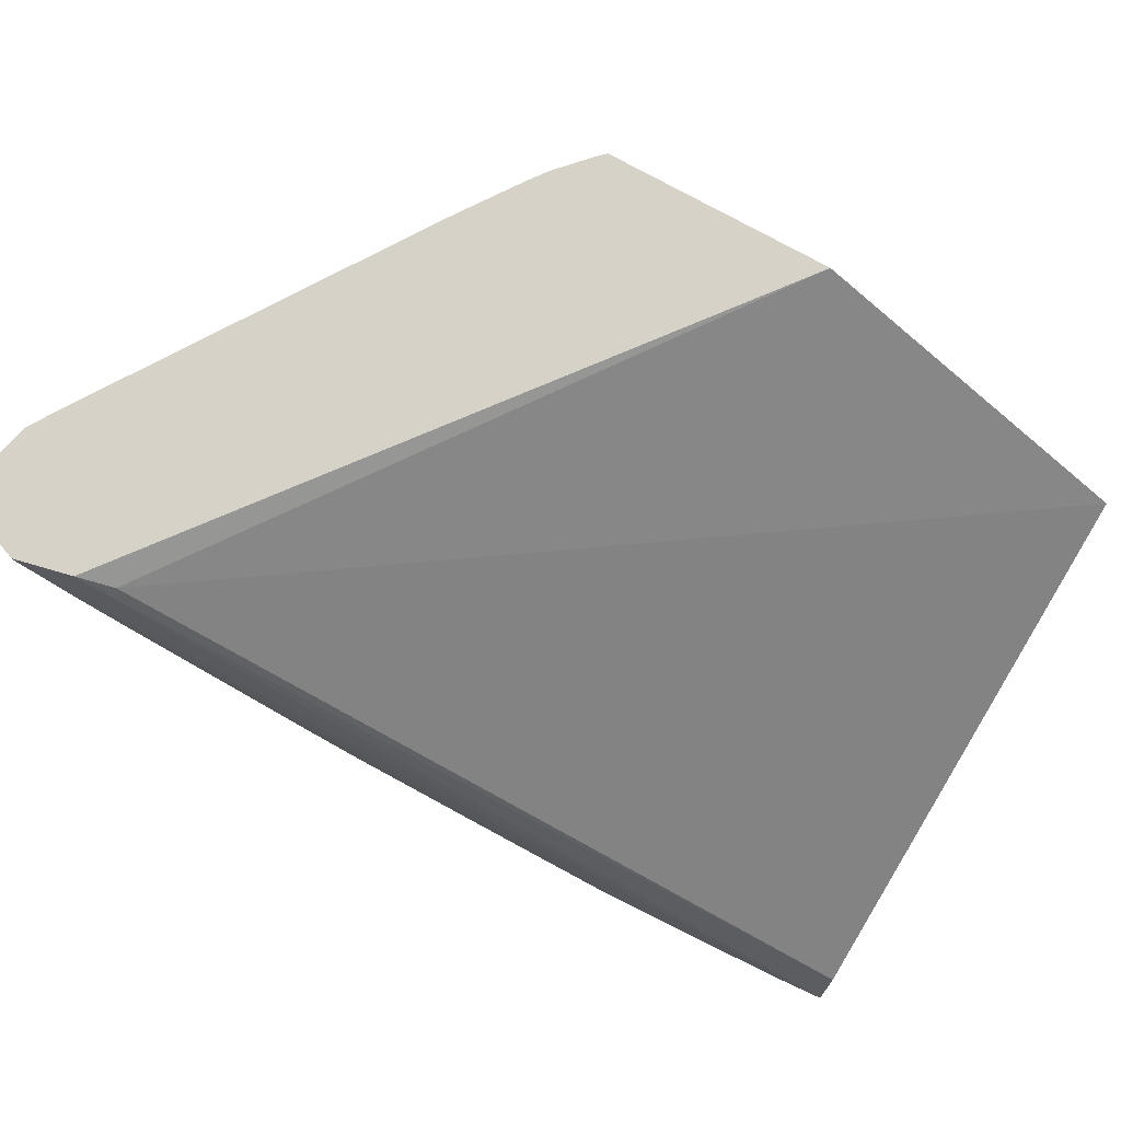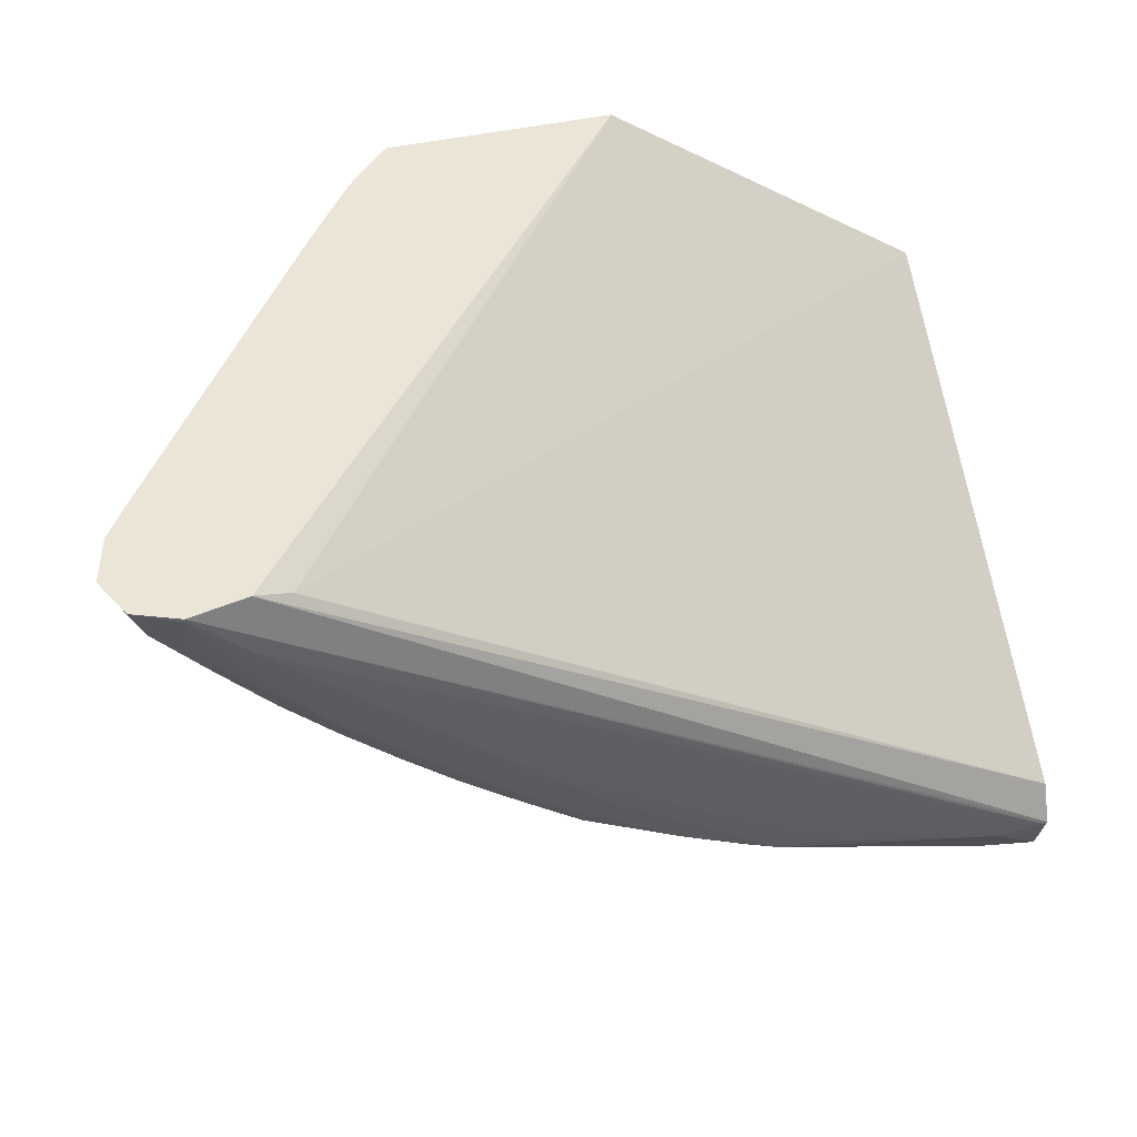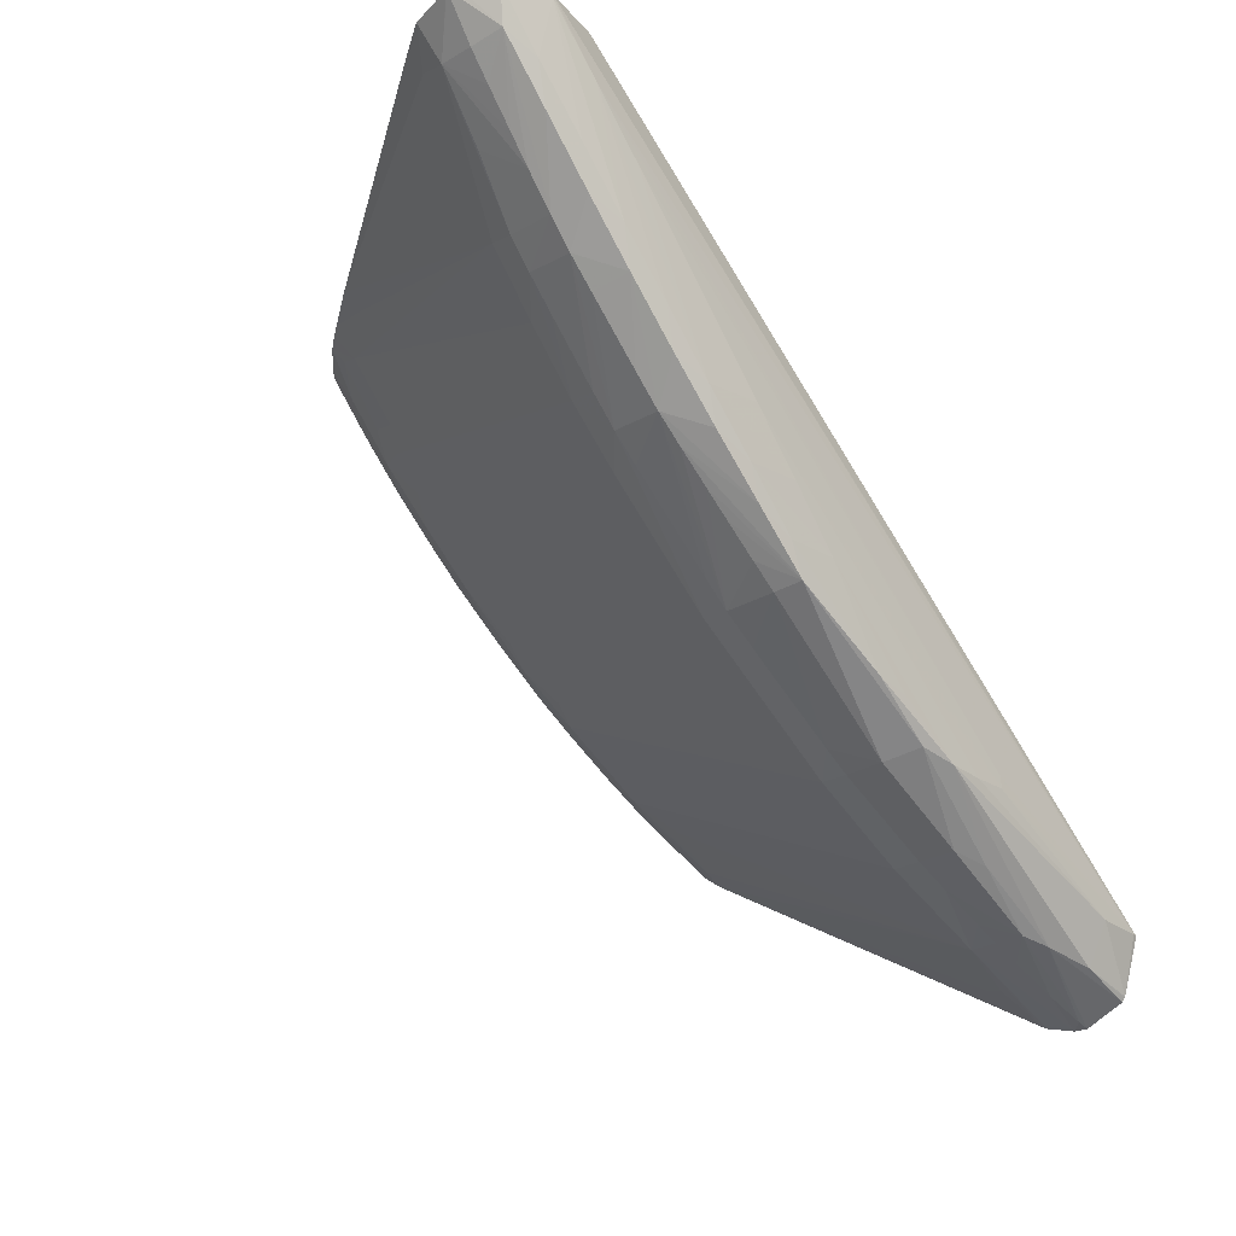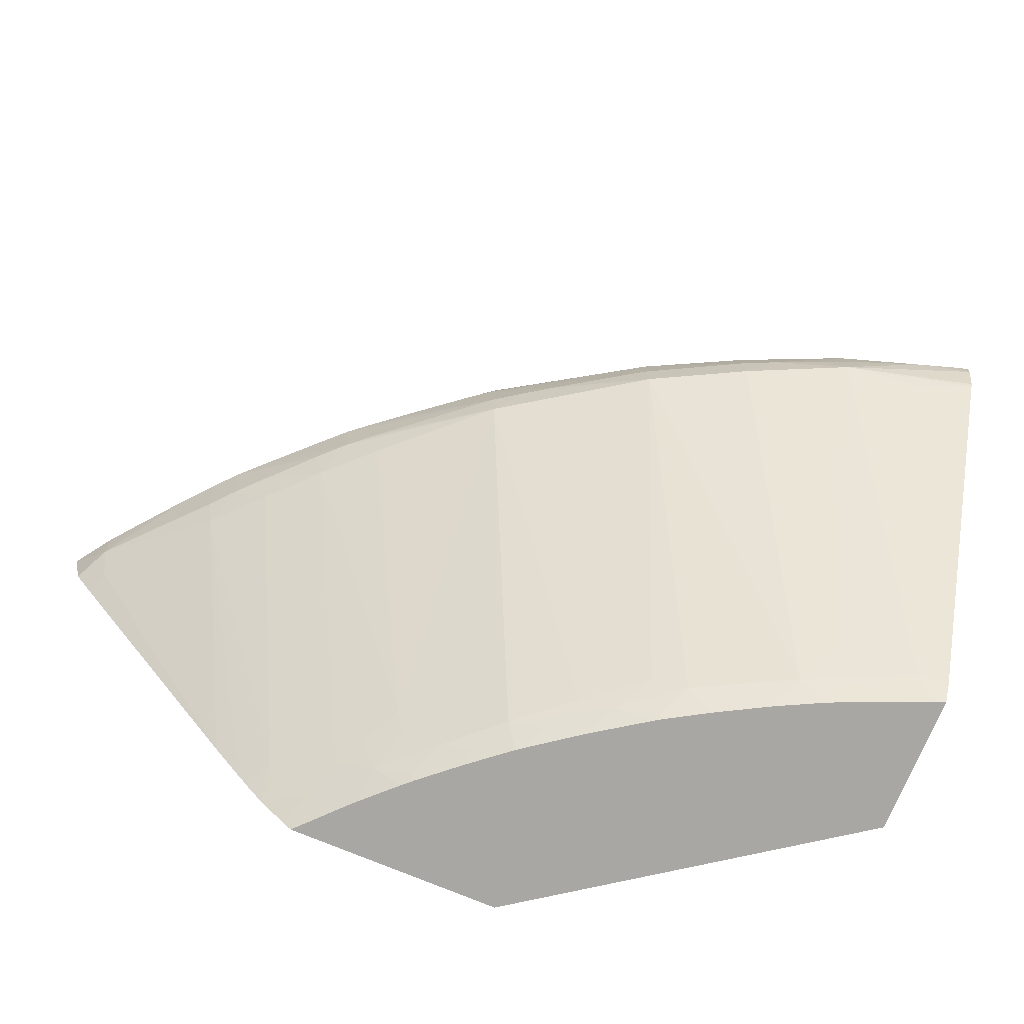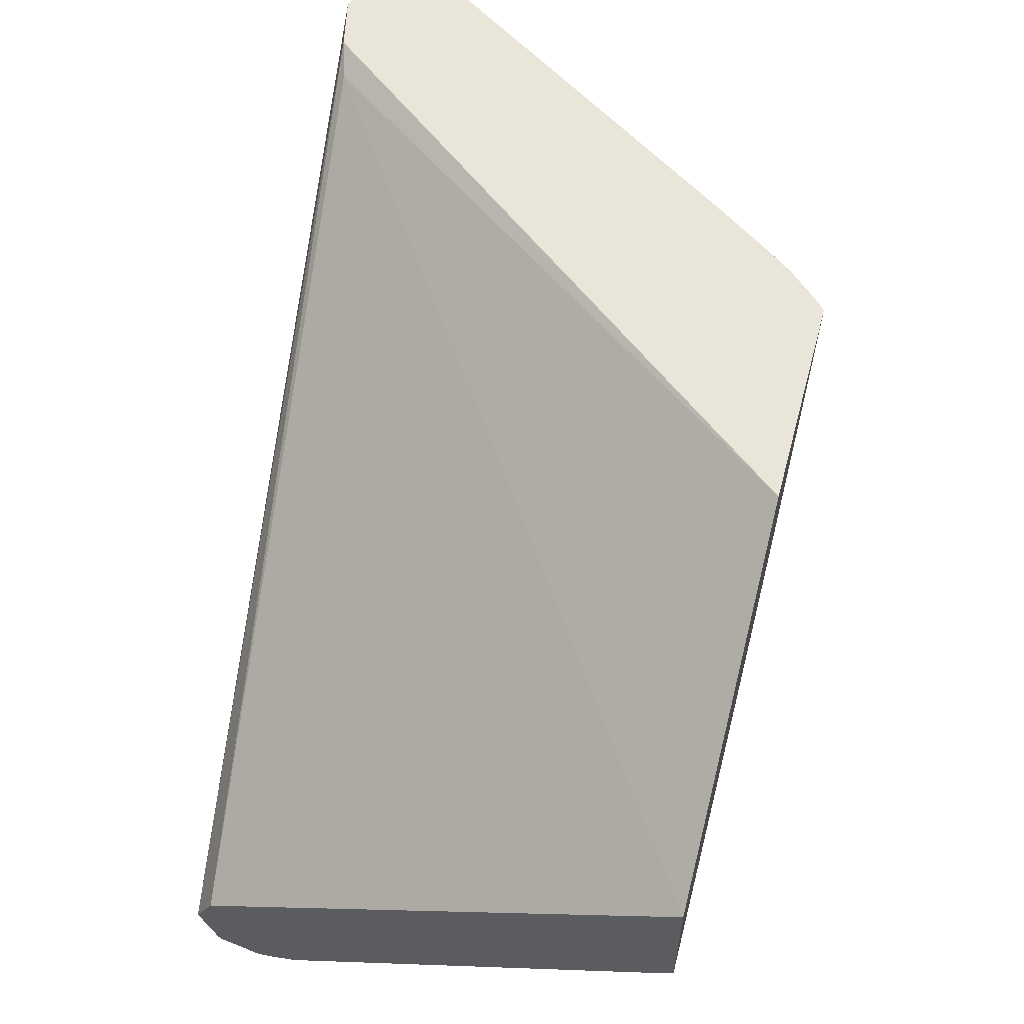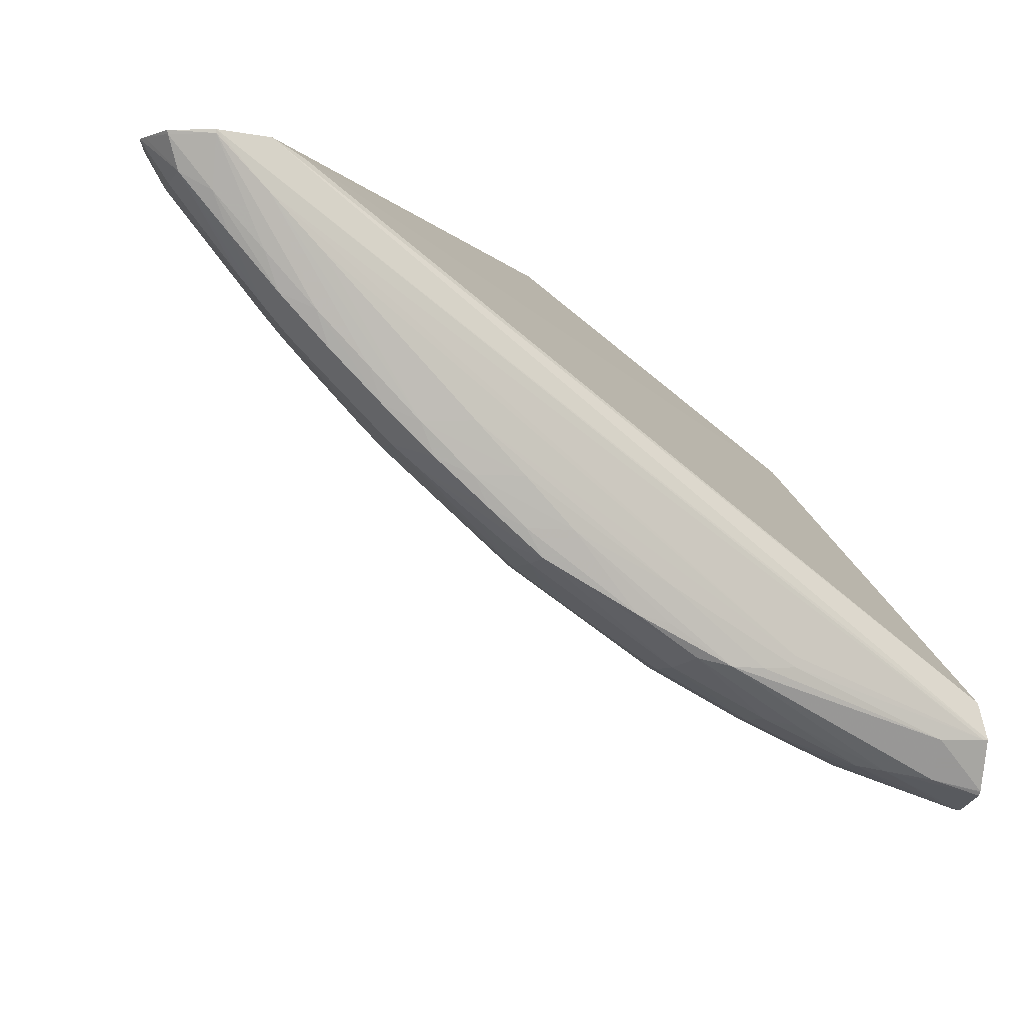
<metadata>
{"format":"obj","ext":"obj","renderer":"f3d","projection":"perspective","resolution":1024,"background":"white","views":[{"elev":77.9,"azim":28.7,"up":"+Y"},{"elev":45.6,"azim":-14.2,"up":"+Y"},{"elev":-25.9,"azim":-47.0,"up":"+Y"},{"elev":-74.7,"azim":-22.7,"up":"+Z"},{"elev":57.8,"azim":105.1,"up":"+Y"},{"elev":-5.1,"azim":-18.1,"up":"+Y"}]}
</metadata>
<code>
v -0.07978 -0.04349 -0.00831
v -0.06464 -0.05425 -0.00831
v -0.09006 -0.04349 -0.00831
v -0.1001 -0.04349 0.01743
v -0.09859 -0.04417 0.01697
v -0.06464 -0.06786 0.01487
v -0.06464 -0.06096 -0.00831
v -0.08992 -0.04364 -0.00831
v -0.09041 -0.04349 -0.00798
v -0.1027 -0.04349 0.01799
v -0.1001 -0.0435 0.01743
v -0.06464 -0.06962 0.01576
v -0.06464 -0.06141 -0.007715
v -0.06501 -0.06082 -0.00831
v -0.08983 -0.04499 -0.007223
v -0.08852 -0.04515 -0.00831
v -0.09049 -0.04349 -0.007903
v -0.1046 -0.04349 0.01722
v -0.1027 -0.04366 0.018
v -0.1003 -0.04602 0.01793
v -0.0649 -0.06962 0.01581
v -0.06464 -0.07211 0.01497
v -0.06464 -0.0616 -0.007449
v -0.06603 -0.06133 -0.007037
v -0.06511 -0.06081 -0.008276
v -0.0651 -0.06079 -0.00831
v -0.08825 -0.04575 -0.008031
v -0.08751 -0.04739 -0.007269
v -0.08909 -0.04657 -0.006296
v -0.09154 -0.04429 -0.005897
v -0.09181 -0.04349 -0.006481
v -0.08809 -0.0456 -0.00831
v -0.1054 -0.04349 0.01573
v -0.1046 -0.04366 0.01719
v -0.1027 -0.04597 0.01727
v -0.1004 -0.04844 0.01732
v -0.09808 -0.05088 0.01731
v -0.0957 -0.05323 0.01724
v -0.09332 -0.05557 0.01714
v -0.09794 -0.04838 0.01781
v -0.07508 -0.06571 0.01655
v -0.07508 -0.06622 0.01655
v -0.06727 -0.06962 0.01597
v -0.06727 -0.07153 0.01502
v -0.06479 -0.07212 0.01494
v -0.06464 -0.07232 0.01482
v -0.06464 -0.06269 -0.005652
v -0.06725 -0.07151 0.01053
v -0.06511 -0.06224 -0.006108
v -0.07095 -0.07085 0.0117
v -0.06727 -0.06107 -0.006605
v -0.07098 -0.05909 -0.007207
v -0.06962 -0.05939 -0.007617
v -0.06514 -0.06077 -0.00831
v -0.06748 -0.05978 -0.00831
v -0.06583 -0.06048 -0.00831
v -0.0877 -0.04601 -0.00831
v -0.08613 -0.04755 -0.00831
v -0.0857 -0.04796 -0.00831
v -0.08586 -0.04812 -0.008016
v -0.08508 -0.04967 -0.007189
v -0.08682 -0.0491 -0.005897
v -0.08731 -0.04955 -0.004704
v -0.08838 -0.04778 -0.005665
v -0.08968 -0.0472 -0.004722
v -0.09201 -0.04481 -0.004673
v -0.09245 -0.04349 -0.005624
v -0.1055 -0.04349 0.01535
v -0.1041 -0.04515 0.01684
v -0.1019 -0.04769 0.01692
v -0.09966 -0.05019 0.01696
v -0.09739 -0.05253 0.01695
v -0.09499 -0.05486 0.01689
v -0.09259 -0.05708 0.01683
v -0.09083 -0.05784 0.01702
v -0.0885 -0.05782 0.01728
v -0.09086 -0.05546 0.01743
v -0.08143 -0.06254 0.0169
v -0.07671 -0.06628 0.01659
v -0.07832 -0.0662 0.01659
v -0.06962 -0.07109 0.01464
v -0.06464 -0.07309 0.01298
v -0.06464 -0.07253 0.01071
v -0.06482 -0.07251 0.01076
v -0.06645 -0.07098 0.009189
v -0.06956 -0.0606 -0.005778
v -0.06464 -0.07266 0.01096
v -0.06464 -0.07307 0.01234
v -0.06727 -0.07228 0.01298
v -0.06962 -0.0714 0.01298
v -0.071 -0.07087 0.01298
v -0.07218 -0.07038 0.01298
v -0.07434 -0.06944 0.01298
v -0.07584 -0.0686 0.01158
v -0.07152 -0.05789 -0.00831
v -0.06962 -0.05885 -0.00831
v -0.08044 -0.06619 0.01165
v -0.07556 -0.05666 -0.007104
v -0.07434 -0.057 -0.007524
v -0.0719 -0.05778 -0.008212
v -0.08518 -0.04841 -0.00831
v -0.08378 -0.04964 -0.00831
v -0.08378 -0.05023 -0.007738
v -0.0826 -0.05192 -0.007071
v -0.08747 -0.06147 0.01167
v -0.0924 -0.05695 0.01149
v -0.09476 -0.05466 0.01145
v -0.09706 -0.05224 0.0115
v -0.0993 -0.04978 0.01159
v -0.09414 -0.04453 -0.001993
v -0.09299 -0.04349 -0.004864
v -0.1042 -0.04535 0.01534
v -0.1055 -0.04349 0.01531
v -0.1041 -0.04521 0.01368
v -0.1033 -0.04653 0.01534
v -0.1021 -0.04798 0.01534
v -0.1012 -0.04916 0.01534
v -0.09997 -0.05055 0.01534
v -0.09893 -0.05173 0.01534
v -0.09776 -0.05289 0.01534
v -0.09537 -0.05523 0.01534
v -0.09414 -0.05641 0.01534
v -0.09003 -0.05927 0.01673
v -0.08834 -0.06011 0.01684
v -0.08614 -0.06017 0.01708
v -0.08143 -0.06426 0.01671
v -0.08295 -0.0639 0.01665
v -0.0799 -0.06583 0.0163
v -0.07434 -0.06896 0.01506
v -0.07092 -0.07084 0.01427
v -0.06524 -0.07293 0.01298
v -0.07584 -0.0686 0.01461
v -0.076 -0.06868 0.01298
v -0.08059 -0.06628 0.01298
v -0.07185 -0.05771 -0.00831
v -0.07714 -0.05617 -0.006358
v -0.08177 -0.06553 0.01298
v -0.08477 -0.06358 0.01298
v -0.08614 -0.06267 0.01298
v -0.07834 -0.0546 -0.007449
v -0.07644 -0.05529 -0.008065
v -0.07633 -0.05515 -0.00831
v -0.07564 -0.05557 -0.00831
v -0.07434 -0.05634 -0.00831
v -0.07238 -0.05743 -0.00831
v -0.07199 -0.05764 -0.00831
v -0.08193 -0.05118 -0.00831
v -0.08158 -0.05145 -0.00831
v -0.08102 -0.05247 -0.007689
v -0.07992 -0.05404 -0.006731
v -0.08767 -0.06162 0.01298
v -0.08885 -0.06064 0.01298
v -0.09143 -0.05847 0.01298
v -0.09282 -0.05729 0.01298
v -0.094 -0.05626 0.01298
v -0.07894 -0.05537 -0.005758
v -0.09518 -0.05508 0.01298
v -0.09637 -0.05386 0.01298
v -0.0975 -0.05268 0.01298
v -0.09868 -0.05142 0.01298
v -0.09971 -0.05024 0.01298
v -0.1036 -0.04453 0.01211
v -0.09456 -0.04349 -0.002603
v -0.09362 -0.04349 -0.003965
v -0.105 -0.04349 0.01314
v -0.1049 -0.04353 0.01311
v -0.1019 -0.04775 0.01344
v -0.09297 -0.05739 0.01534
v -0.08744 -0.06144 0.01659
v -0.0805 -0.06623 0.01473
v -0.08765 -0.06159 0.01534
v -0.07931 -0.05312 -0.00831
v -0.07913 -0.05325 -0.00831
v -0.07666 -0.05493 -0.00831
v -0.08883 -0.06069 0.01534
v -0.09032 -0.05951 0.01534
v -0.0915 -0.05857 0.01534
v -0.104 -0.04349 0.0116
f 89 130 90
f 90 130 91
f 91 130 92
f 93 132 133
f 93 130 132
f 89 131 130
f 93 133 94
f 92 130 93
f 88 131 89
f 81 131 82
f 82 131 88
f 81 129 130
f 81 130 131
f 80 125 126
f 80 129 81
f 80 126 127
f 80 128 129
f 80 127 128
f 83 87 84
f 94 133 134
f 99 146 100
f 95 100 135
f 102 104 103
f 78 125 80
f 102 147 104
f 100 146 135
f 99 145 146
f 99 144 145
f 98 144 99
f 98 143 144
f 94 134 97
f 98 142 143
f 98 140 141
f 98 136 140
f 97 105 136
f 97 139 105
f 97 138 139
f 97 137 138
f 97 134 137
f 97 136 98
f 98 141 142
f 78 80 79
f 61 101 102
f 76 125 78
f 66 109 110
f 66 108 109
f 66 107 108
f 65 107 66
f 64 107 65
f 63 107 64
f 63 106 107
f 63 105 106
f 66 110 67
f 62 105 63
f 61 104 105
f 61 103 104
f 61 102 103
f 59 61 60
f 59 101 61
f 53 96 55
f 52 100 95
f 104 147 148
f 61 105 62
f 76 78 77
f 68 112 69
f 68 114 112
f 75 125 76
f 75 124 125
f 75 123 124
f 74 123 75
f 74 122 123
f 73 122 74
f 72 122 73
f 72 121 122
f 68 113 114
f 72 120 121
f 71 119 72
f 70 119 71
f 70 118 119
f 69 118 70
f 69 117 118
f 69 116 117
f 69 115 116
f 69 112 115
f 72 119 120
f 104 148 149
f 151 176 177
f 104 140 150
f 136 150 140
f 136 156 150
f 134 170 137
f 133 170 134
f 132 170 133
f 129 132 130
f 128 169 170
f 128 132 129
f 137 170 171
f 128 170 132
f 125 127 126
f 124 127 125
f 124 169 127
f 123 168 169
f 123 169 124
f 122 151 168
f 122 152 151
f 122 153 152
f 127 169 128
f 122 154 153
f 137 171 138
f 139 171 151
f 169 171 170
f 169 175 171
f 169 176 175
f 169 177 176
f 168 177 169
f 165 178 166
f 162 178 163
f 162 166 178
f 138 171 139
f 151 177 168
f 151 175 176
f 151 171 175
f 148 172 149
f 141 174 142
f 140 174 141
f 140 173 174
f 140 172 173
f 140 149 172
f 52 99 100
f 122 155 154
f 122 168 123
f 121 155 122
f 109 161 114
f 109 160 161
f 108 160 109
f 107 160 108
f 107 159 160
f 107 158 159
f 107 157 158
f 107 155 157
f 109 114 162
f 106 155 107
f 105 150 156
f 105 155 106
f 105 154 155
f 105 153 154
f 105 152 153
f 105 151 152
f 105 139 151
f 104 150 105
f 105 156 136
f 109 162 163
f 109 163 110
f 110 163 164
f 120 155 121
f 119 155 120
f 119 157 155
f 119 158 157
f 119 159 158
f 119 160 159
f 118 160 119
f 118 161 160
f 117 161 118
f 117 167 161
f 114 117 116
f 114 167 117
f 114 161 167
f 114 166 162
f 114 165 166
f 114 116 115
f 113 165 114
f 112 114 115
f 110 164 111
f 104 149 140
f 52 98 99
f 67 110 111
f 52 94 97
f 7 13 14
f 6 11 12
f 4 6 5
f 4 11 6
f 4 10 11
f 3 8 9
f 2 5 6
f 2 13 7
f 8 15 9
f 2 23 13
f 2 83 47
f 2 87 83
f 2 88 87
f 2 82 88
f 2 46 82
f 2 22 46
f 2 12 22
f 2 6 12
f 2 47 23
f 1 5 2
f 8 16 15
f 10 18 19
f 18 34 19
f 18 33 34
f 16 32 27
f 15 31 17
f 15 30 31
f 15 29 30
f 15 28 29
f 15 27 28
f 9 15 17
f 15 16 27
f 13 25 14
f 13 24 25
f 13 23 24
f 12 21 22
f 10 12 11
f 10 21 12
f 10 20 21
f 10 19 20
f 14 25 26
f 1 4 5
f 1 10 4
f 1 18 10
f 1 173 172
f 1 174 173
f 1 142 174
f 1 143 142
f 1 144 143
f 1 145 144
f 1 146 145
f 1 135 146
f 1 172 148
f 1 95 135
f 1 55 96
f 1 56 55
f 1 54 56
f 1 26 54
f 1 14 26
f 1 7 14
f 1 2 7
f 52 97 98
f 1 96 95
f 1 148 147
f 1 147 102
f 1 102 101
f 1 33 18
f 1 68 33
f 1 113 68
f 1 178 165
f 1 163 178
f 1 164 163
f 1 111 164
f 1 67 111
f 1 31 67
f 1 17 31
f 1 9 17
f 1 3 9
f 1 8 3
f 1 16 8
f 1 32 16
f 1 57 32
f 1 58 57
f 1 59 58
f 1 101 59
f 19 34 35
f 19 35 36
f 1 165 113
f 19 37 20
f 44 46 45
f 44 81 46
f 43 80 44
f 43 79 80
f 42 79 43
f 42 78 79
f 42 77 78
f 41 77 42
f 44 80 81
f 40 77 41
f 39 76 77
f 39 75 76
f 39 74 75
f 39 73 74
f 38 73 39
f 37 71 72
f 37 73 38
f 37 72 73
f 39 77 40
f 36 71 37
f 46 81 82
f 47 85 48
f 52 96 53
f 19 36 37
f 52 95 96
f 51 86 52
f 50 94 52
f 50 93 94
f 50 92 93
f 50 91 92
f 47 84 85
f 50 90 91
f 50 88 89
f 50 87 88
f 50 84 87
f 50 86 51
f 50 52 86
f 48 84 50
f 48 85 84
f 48 50 49
f 50 89 90
f 35 71 36
f 47 83 84
f 35 69 70
f 24 49 50
f 24 53 25
f 24 52 53
f 24 51 52
f 24 50 51
f 23 49 24
f 23 48 49
f 22 45 46
f 22 44 45
f 22 43 44
f 21 43 22
f 21 42 43
f 21 41 42
f 20 41 21
f 20 40 41
f 20 39 40
f 35 70 71
f 20 38 39
f 20 37 38
f 25 54 26
f 25 53 55
f 23 47 48
f 29 65 66
f 33 69 34
f 31 66 67
f 30 66 31
f 29 66 30
f 34 69 35
f 29 64 65
f 28 64 29
f 25 55 56
f 28 62 63
f 28 63 64
f 28 61 62
f 28 60 61
f 28 59 60
f 28 58 59
f 28 57 58
f 28 32 57
f 27 32 28
f 25 56 54
f 33 68 69

</code>
